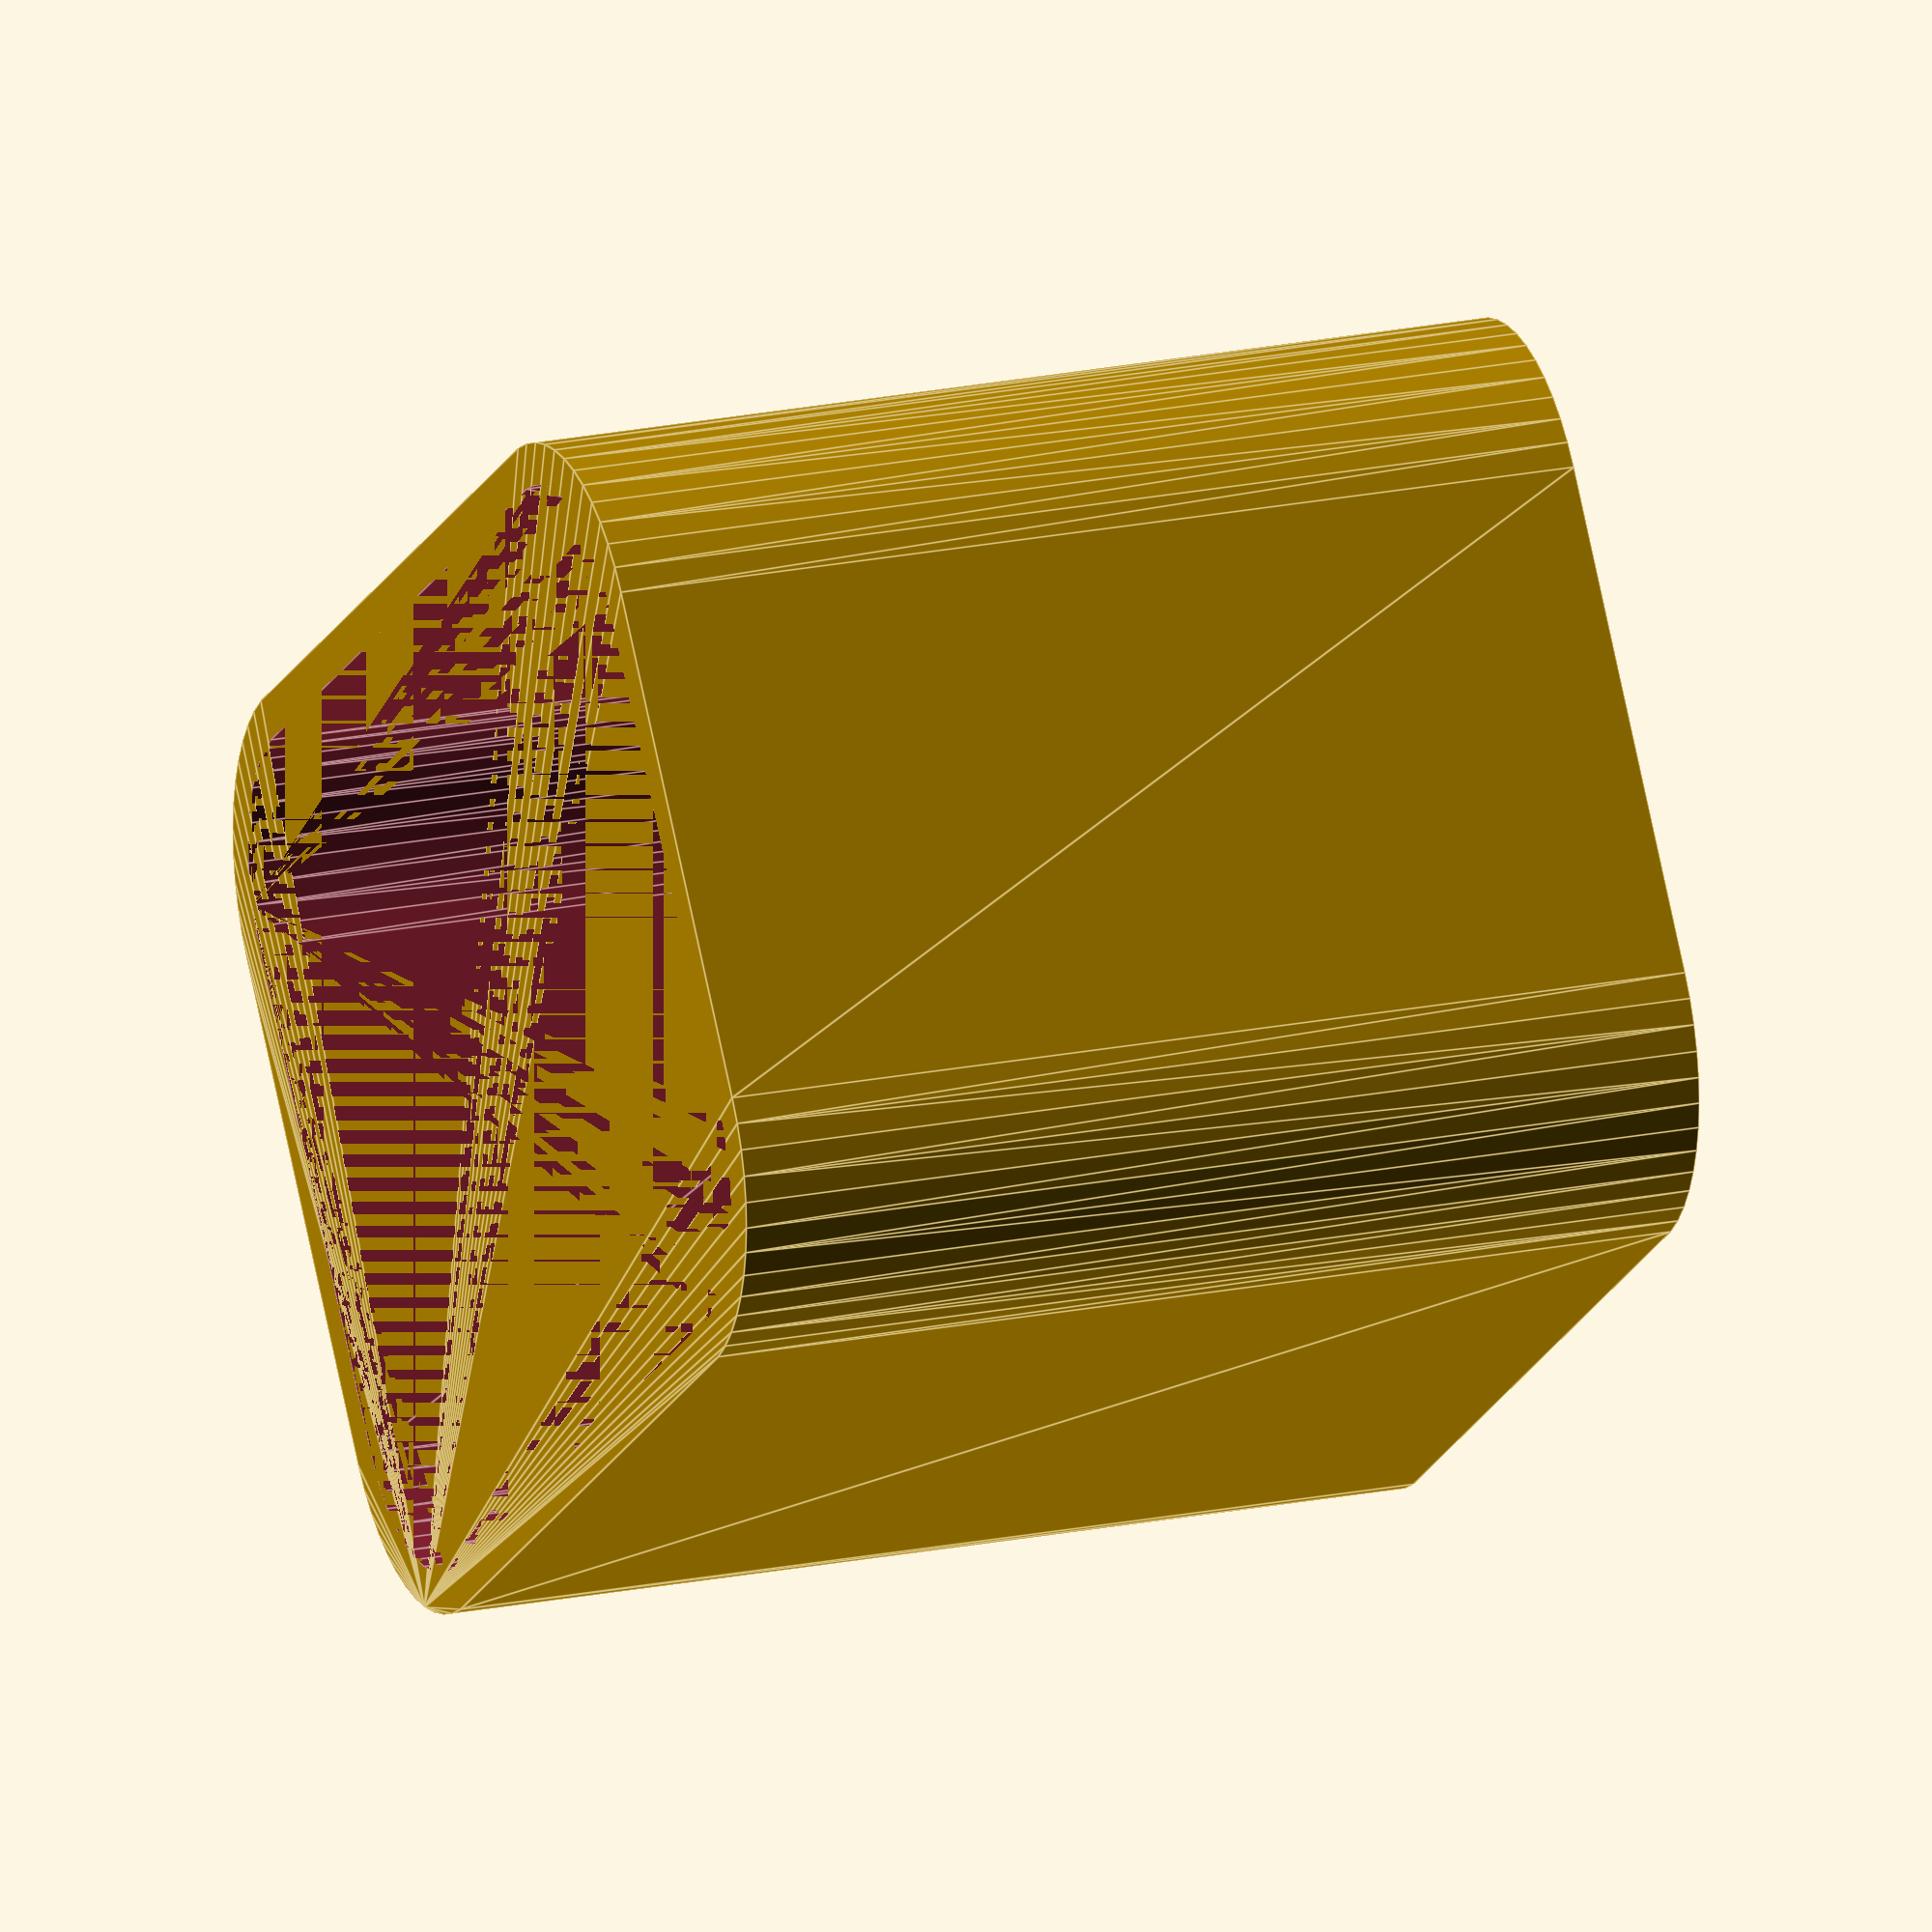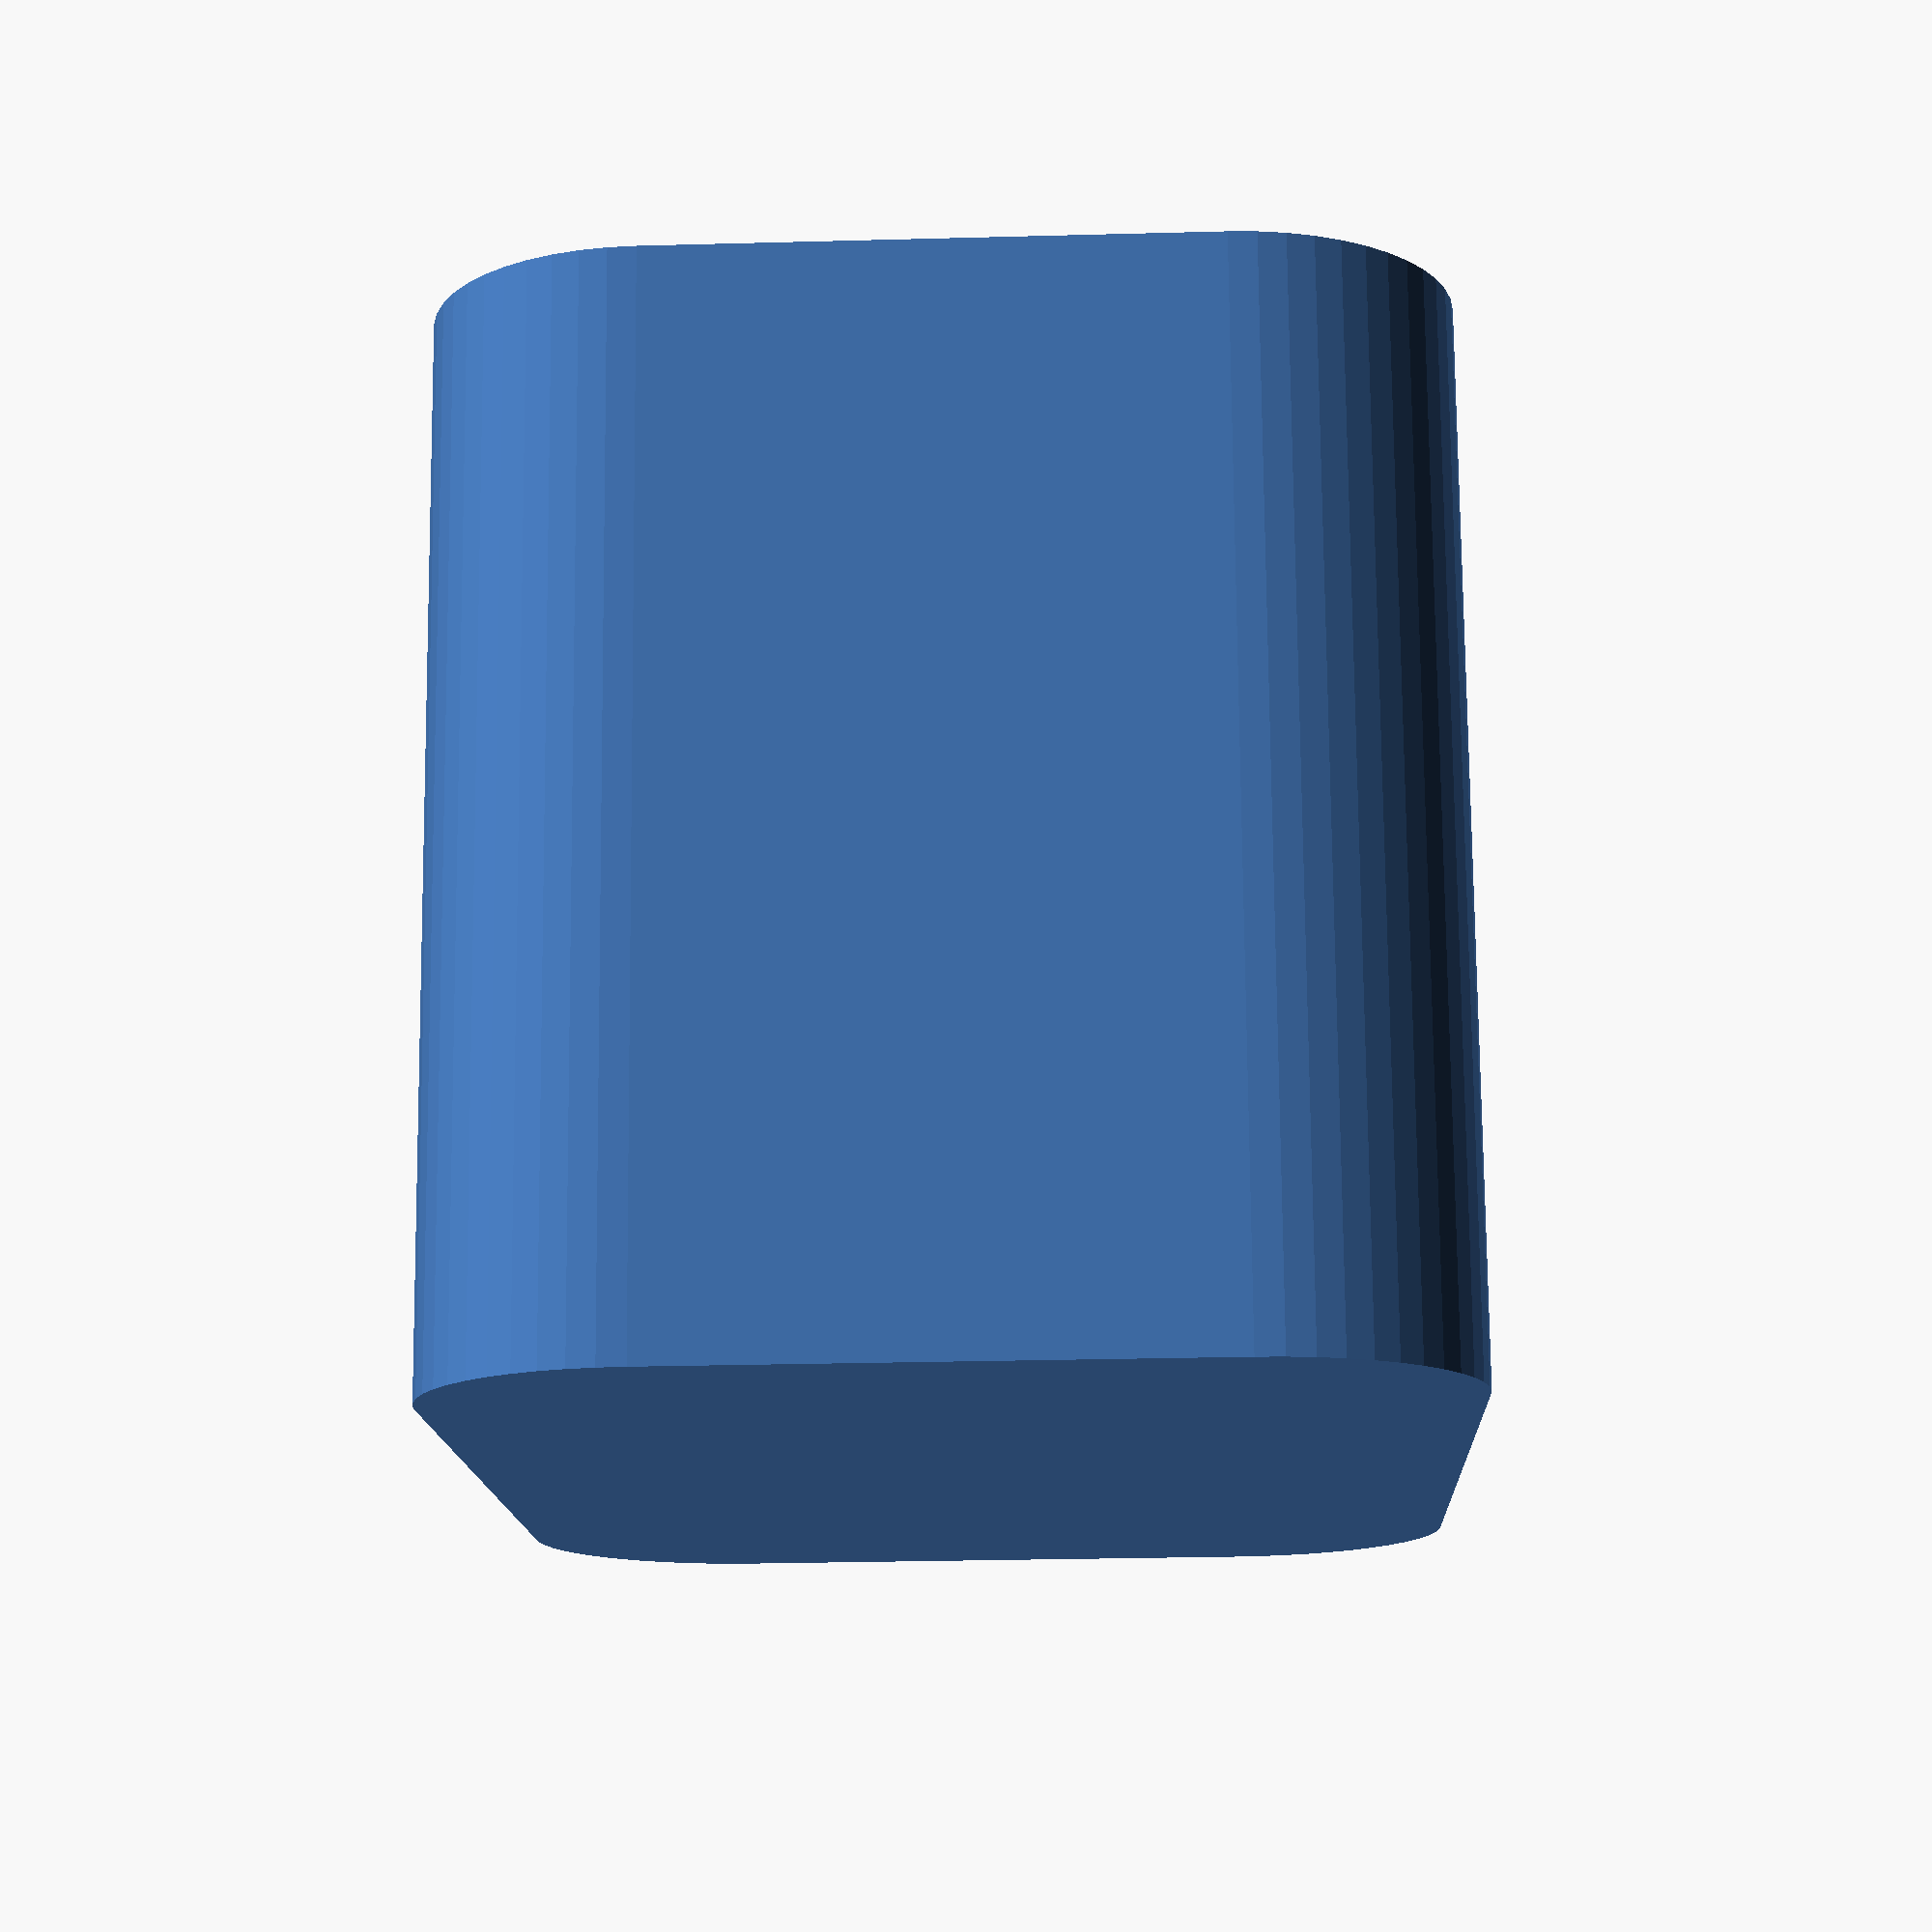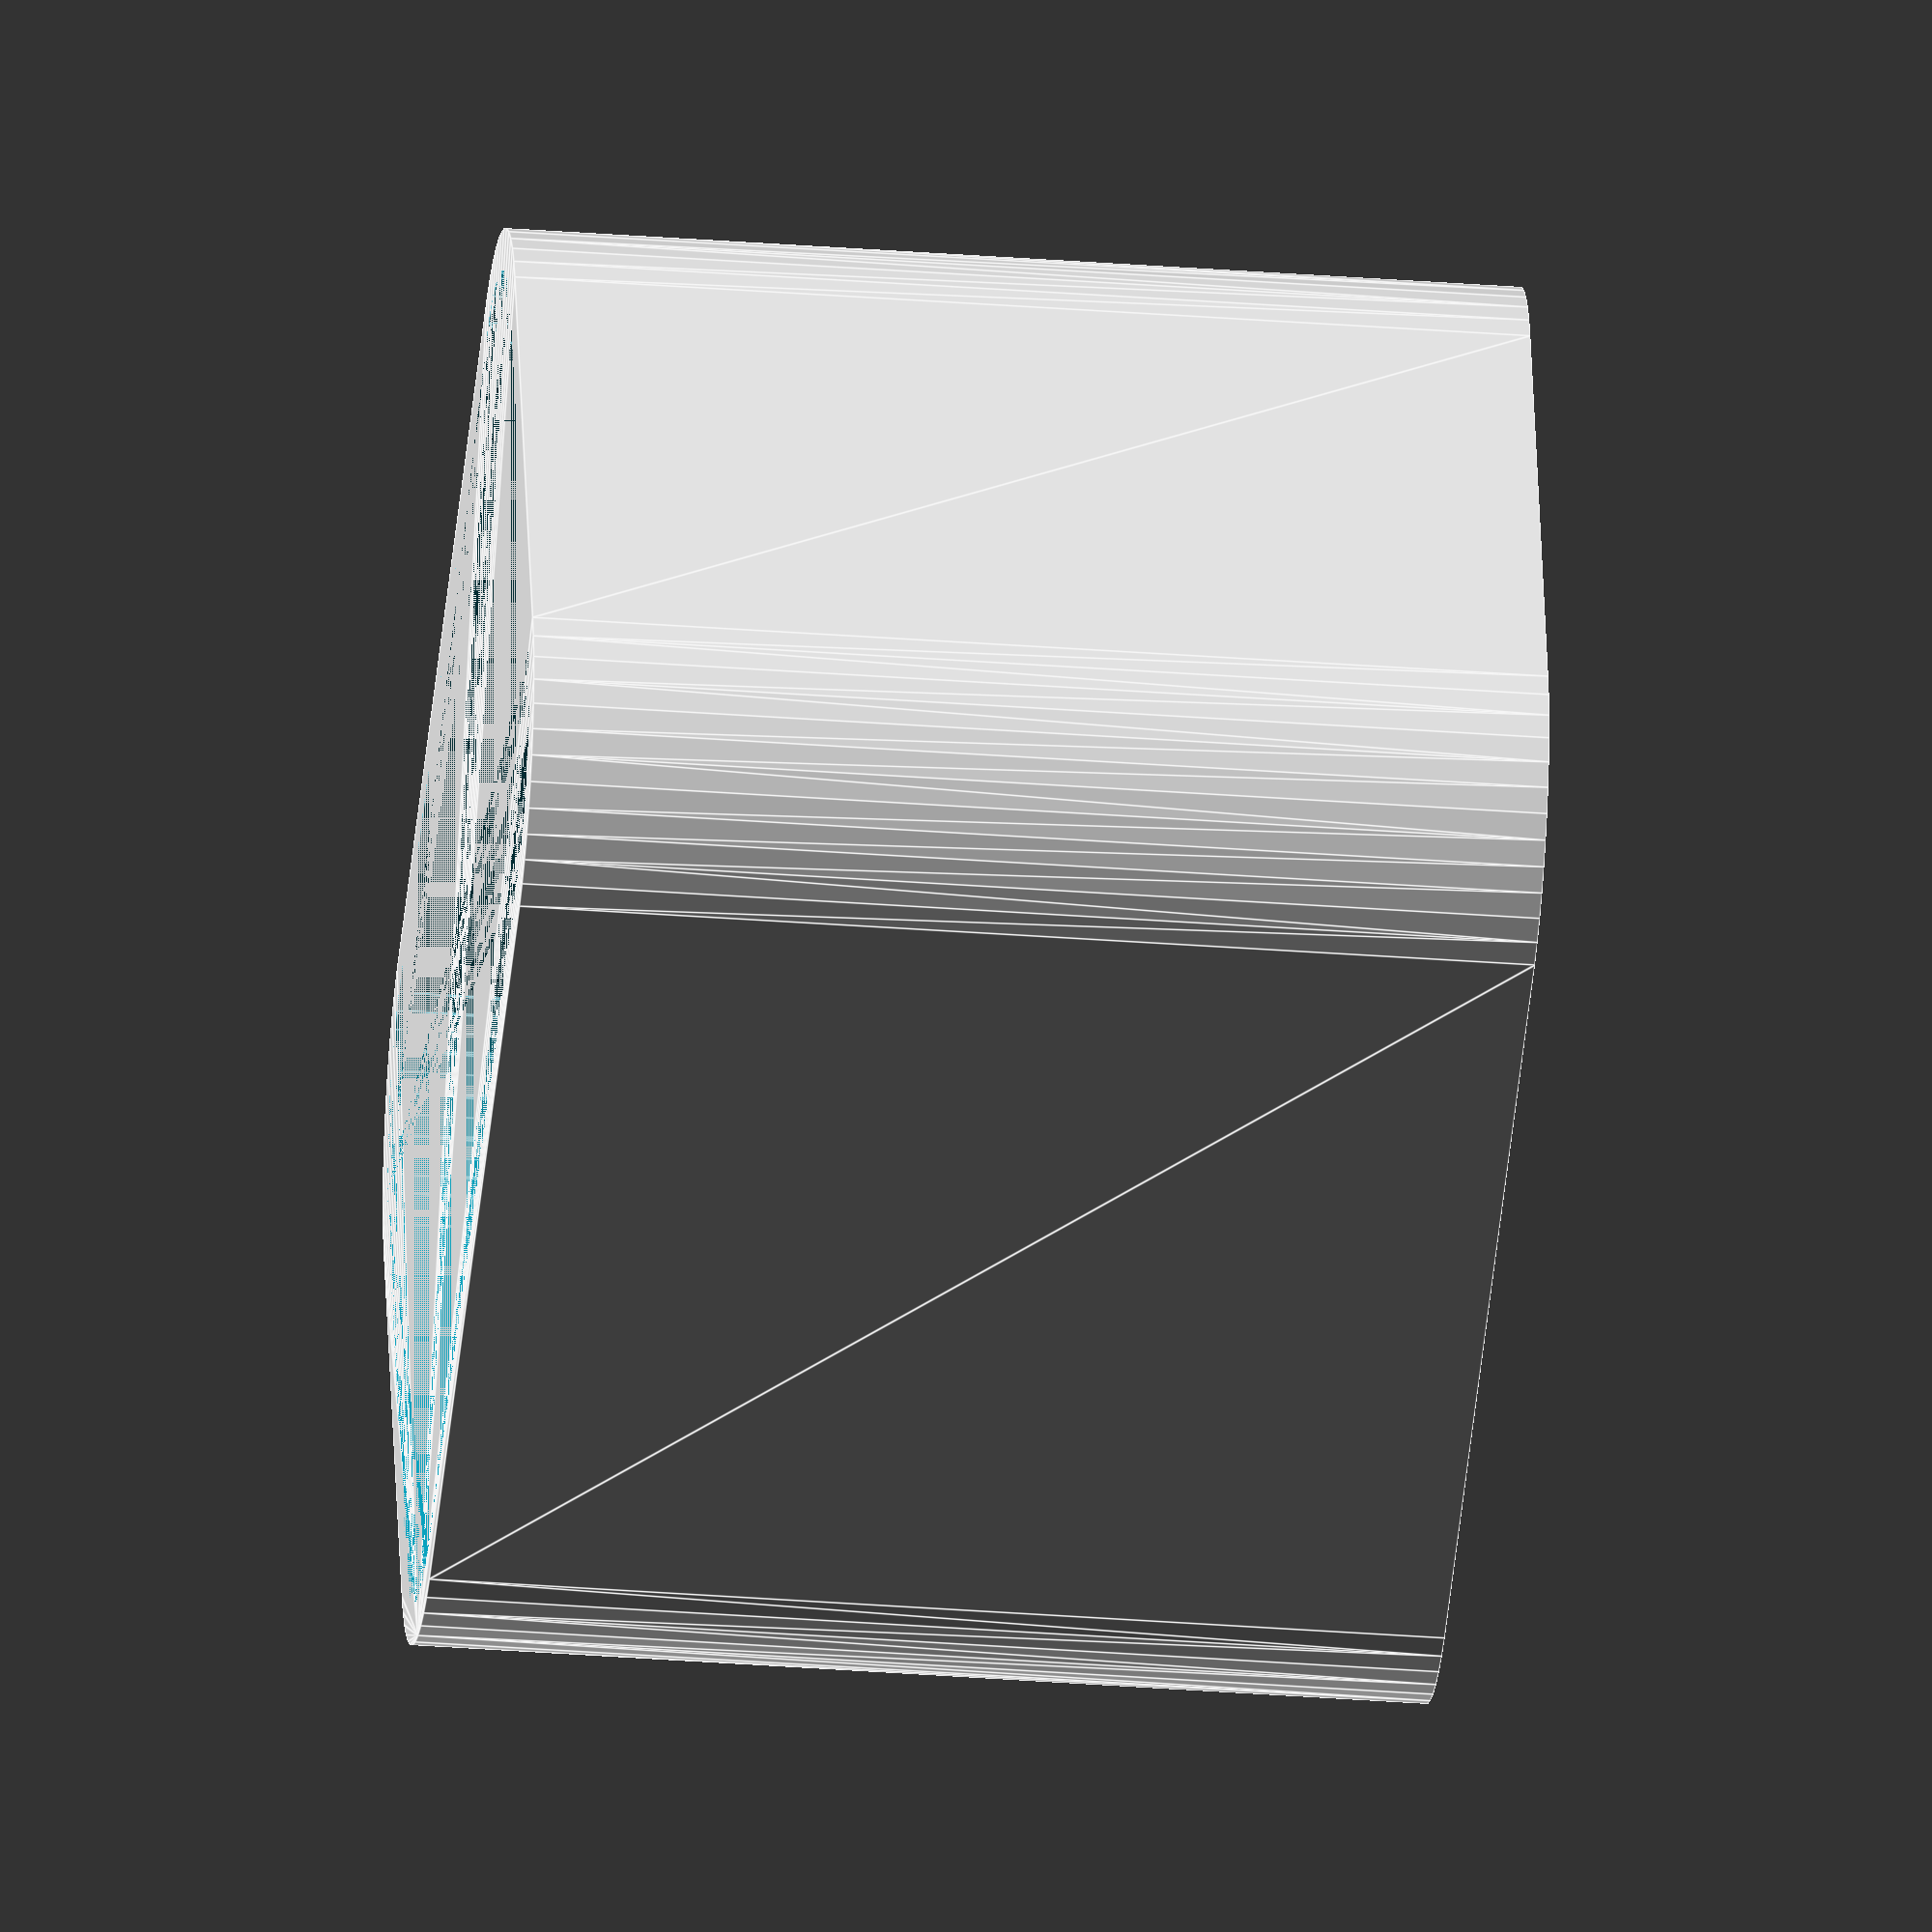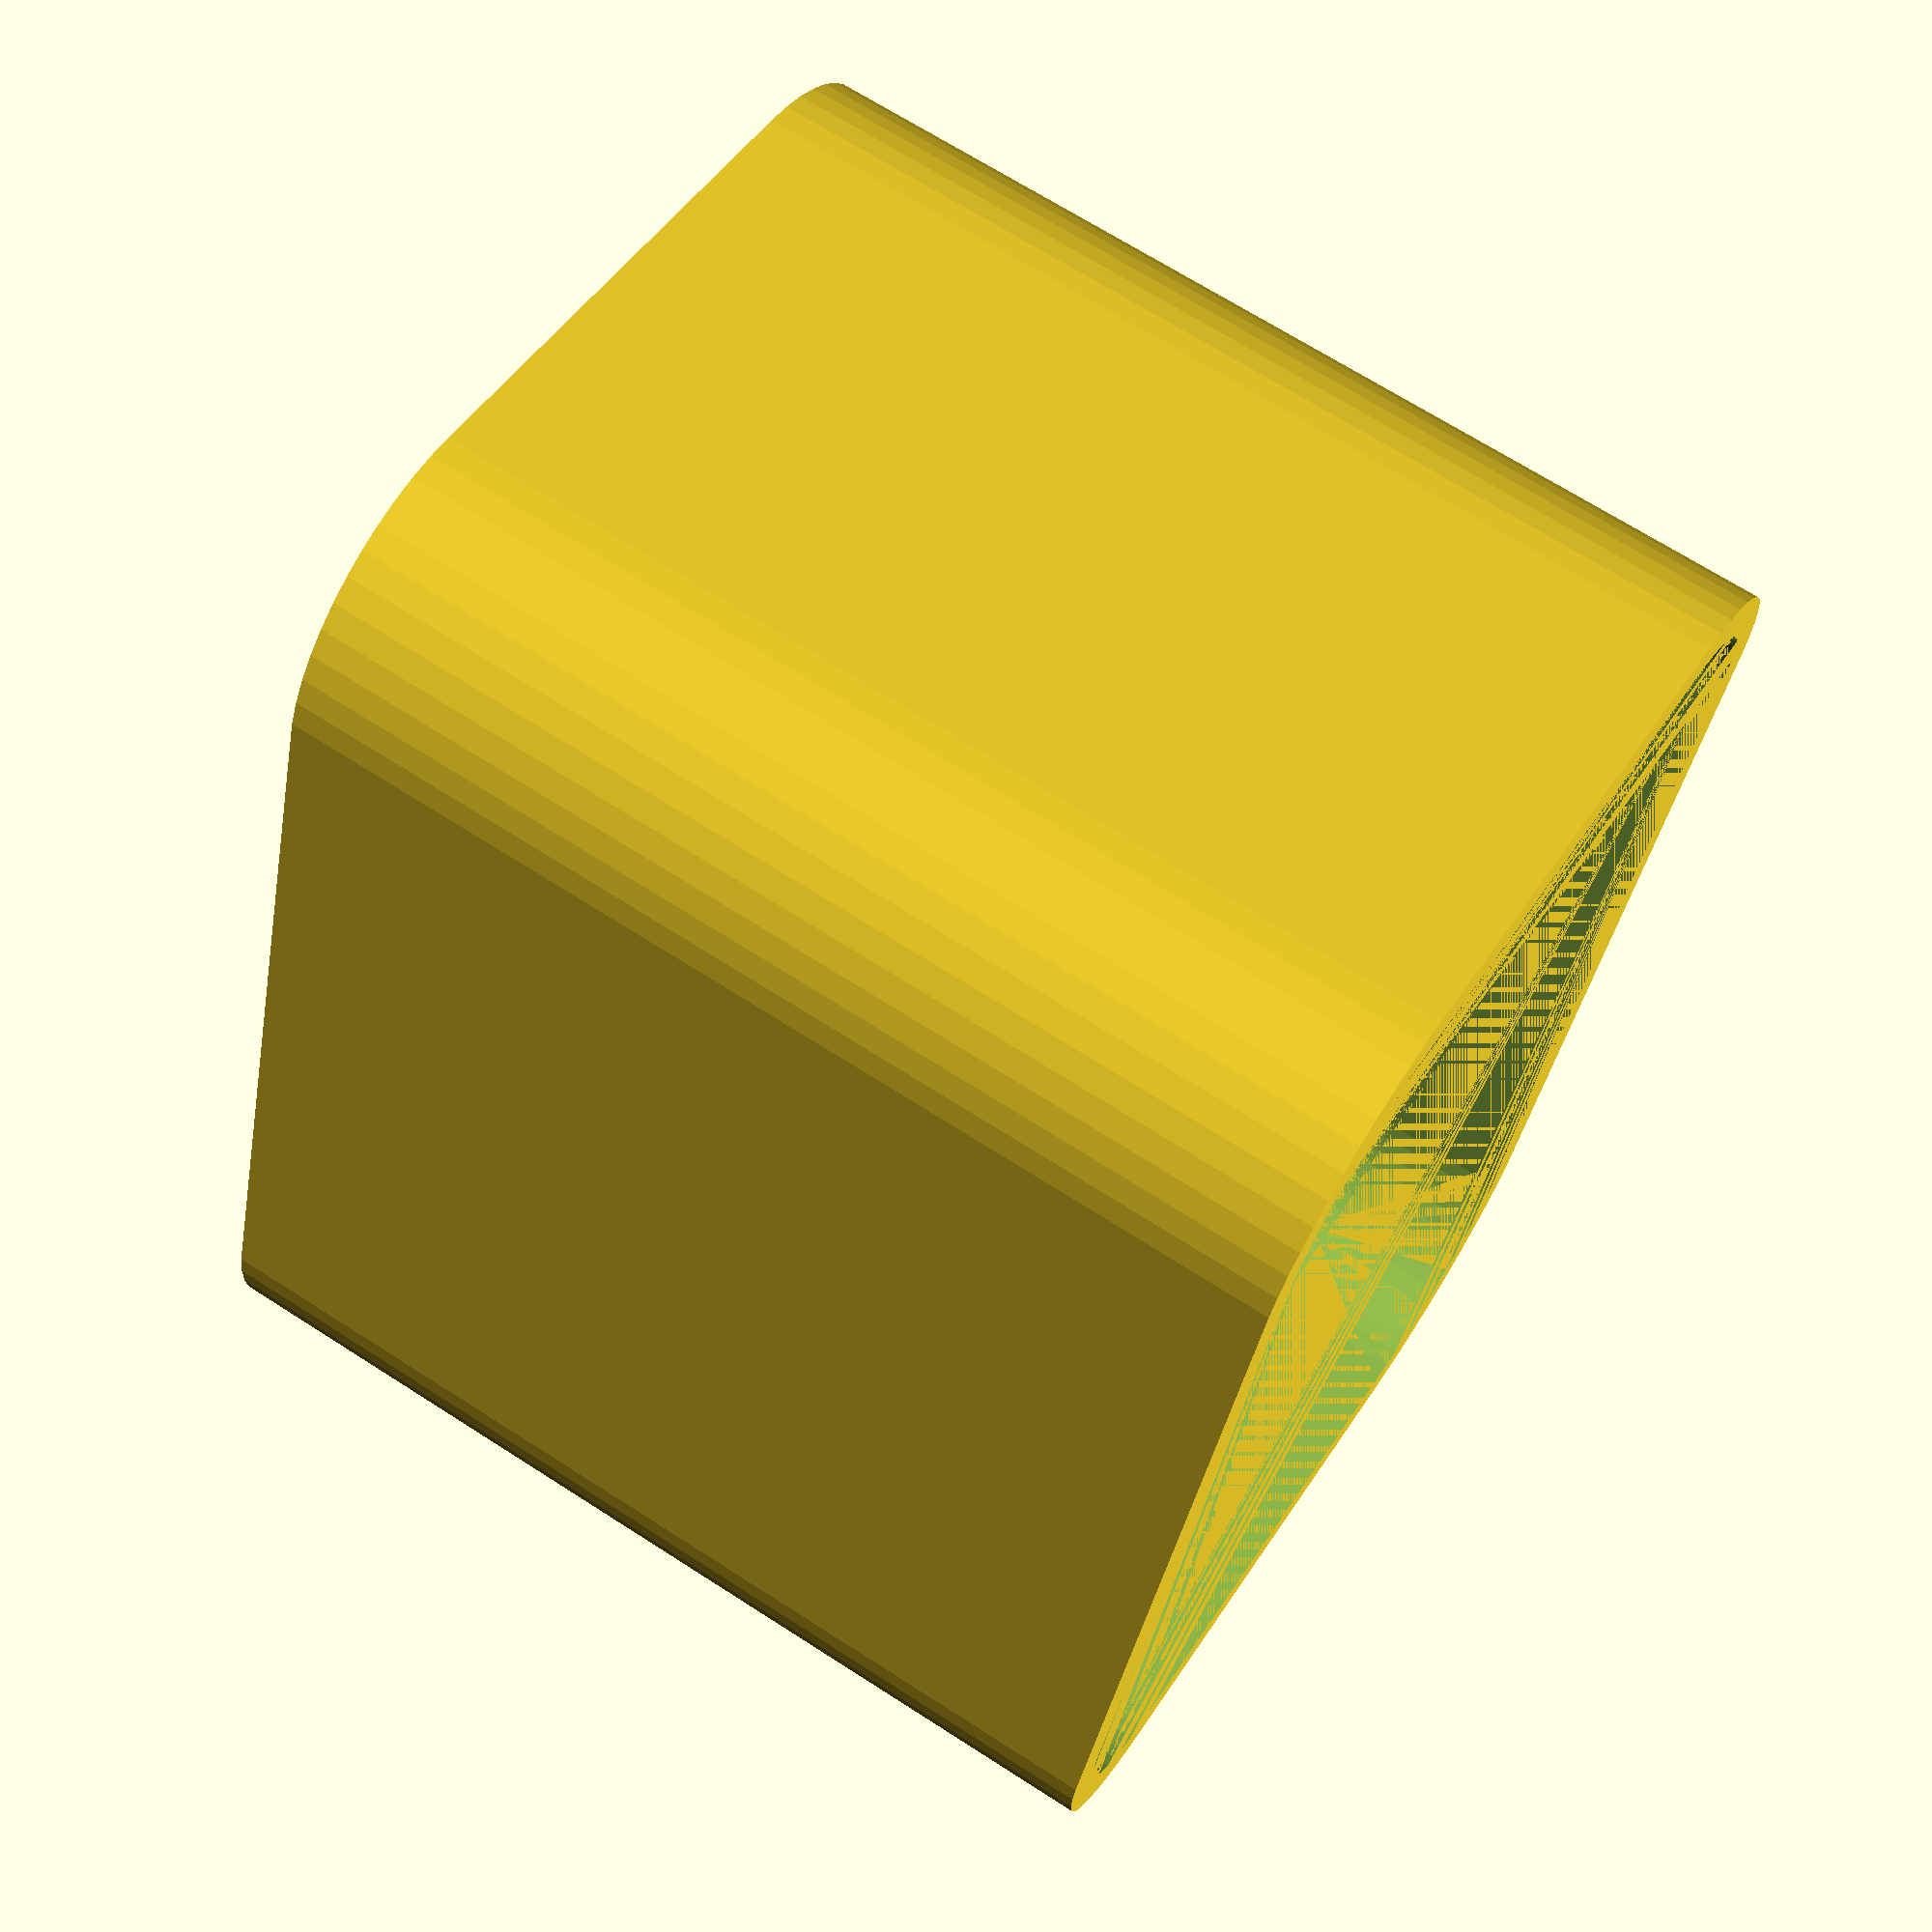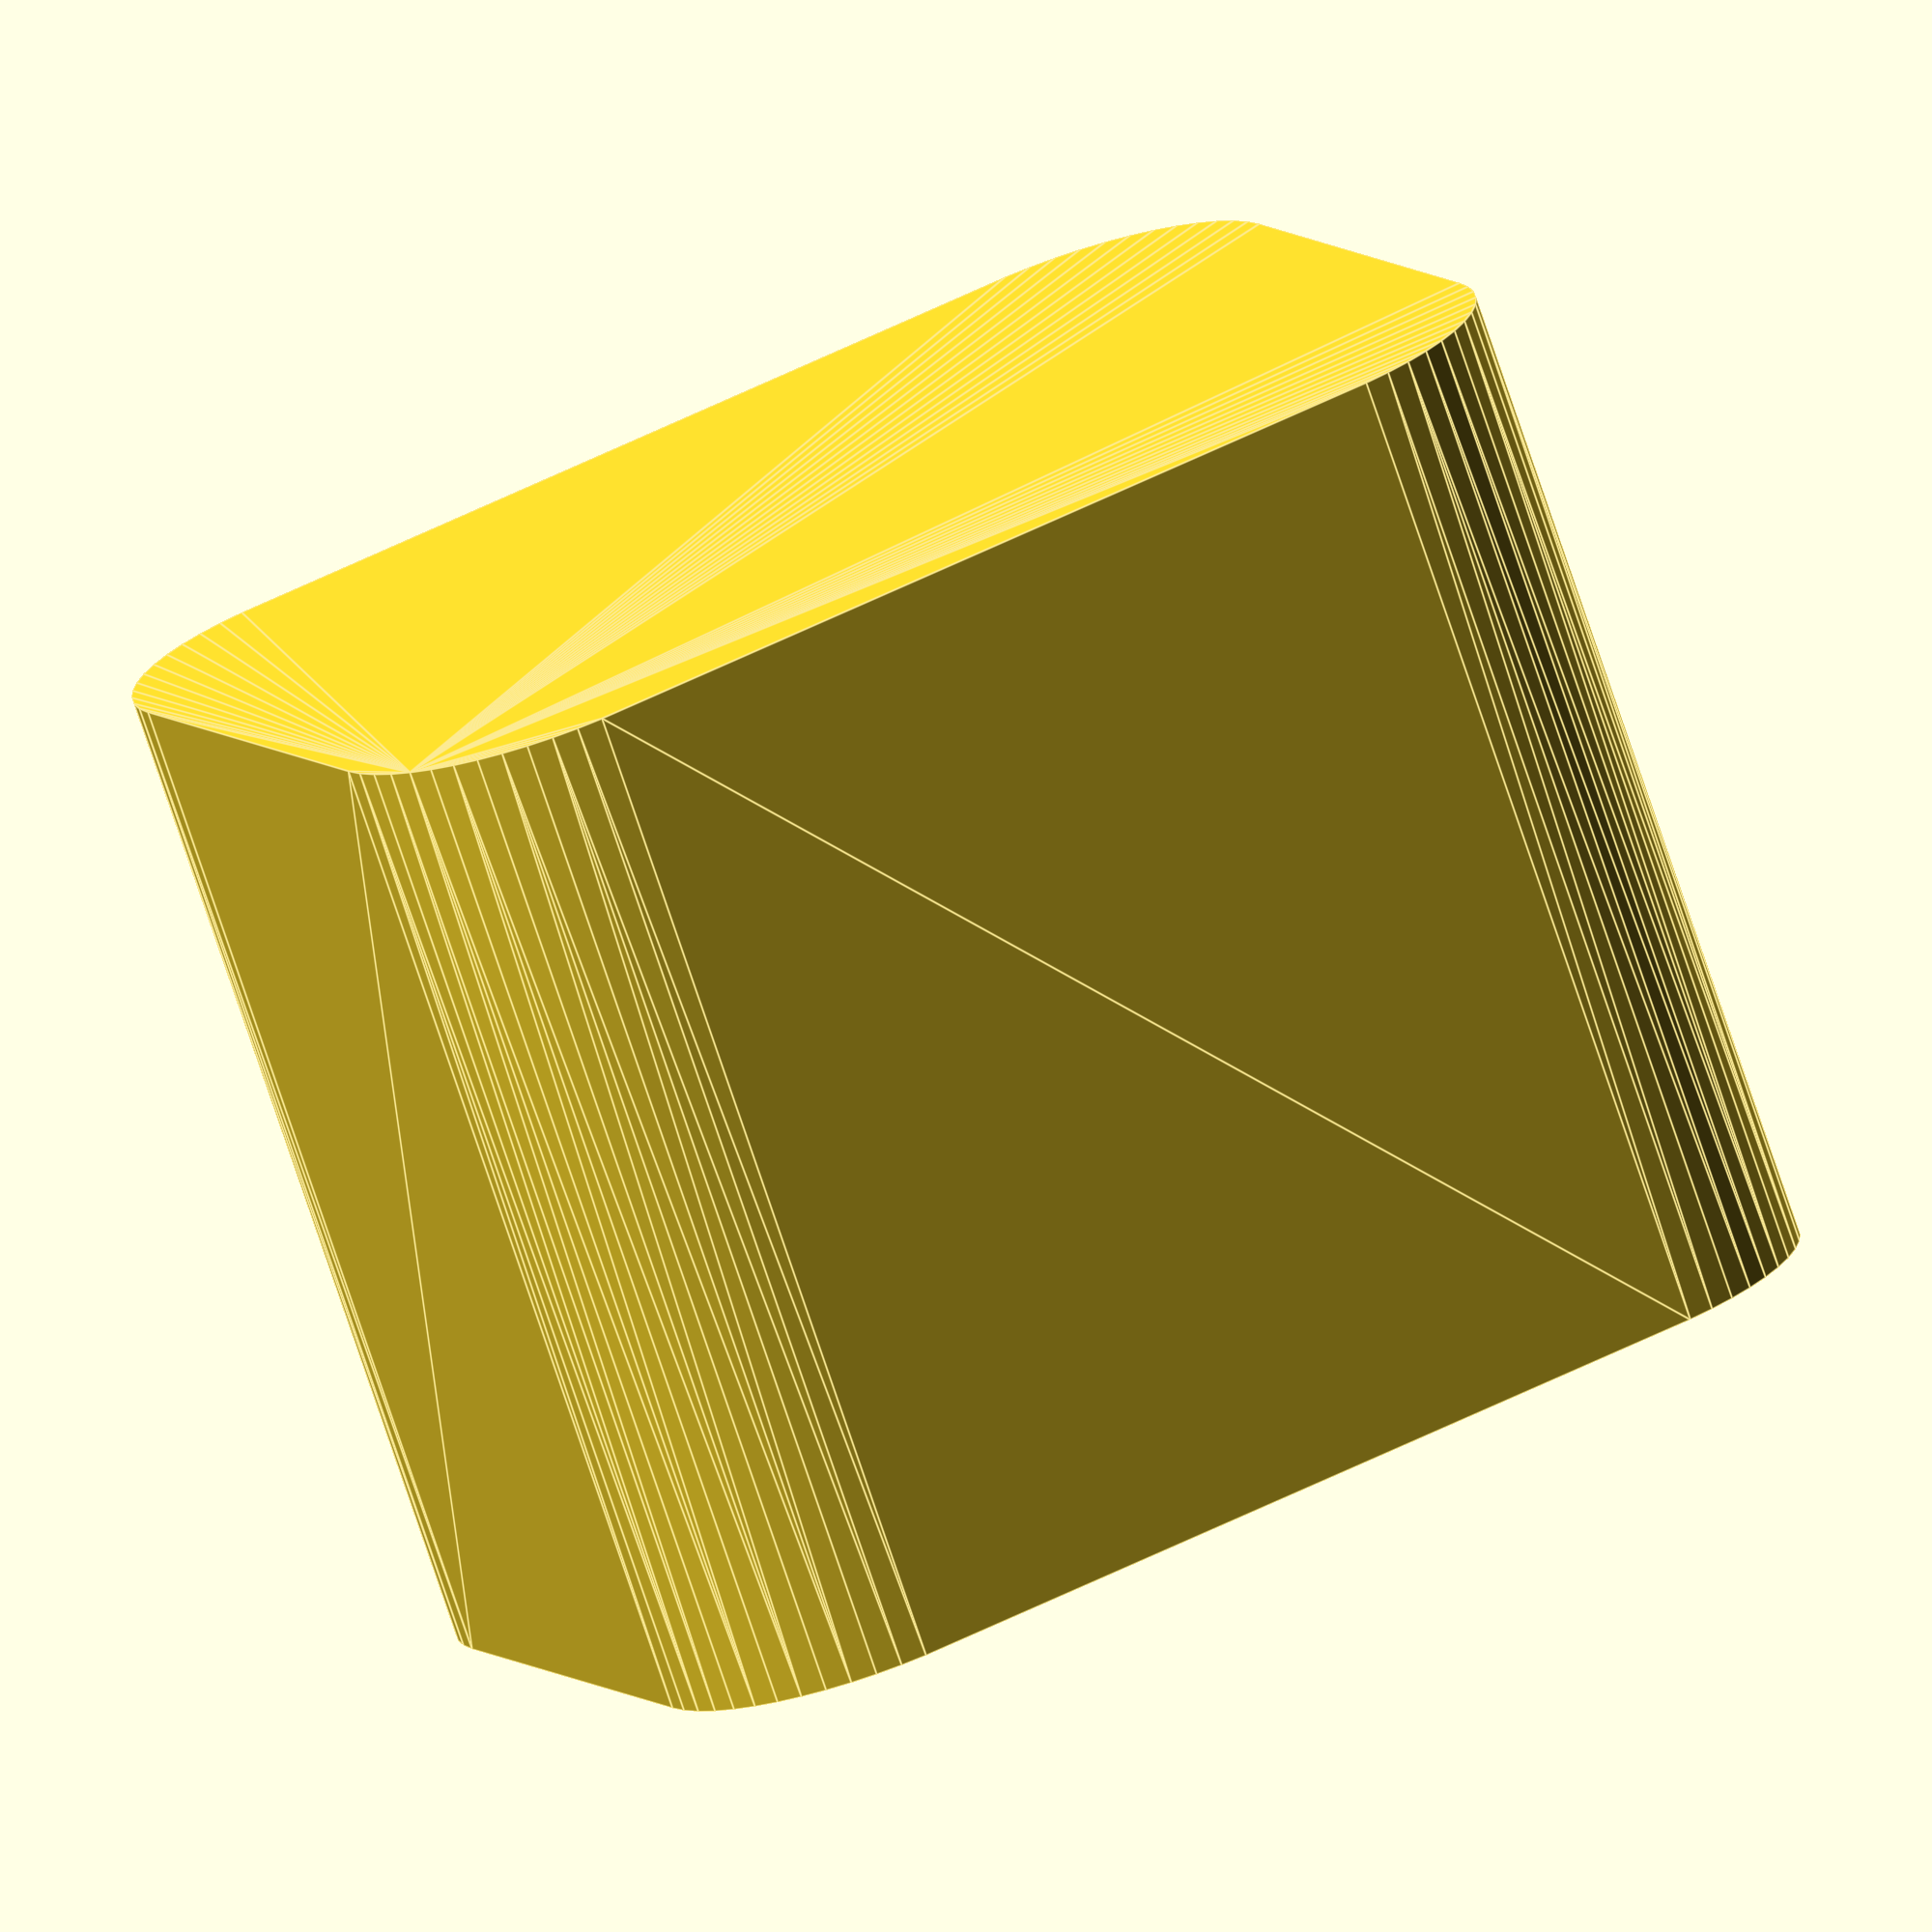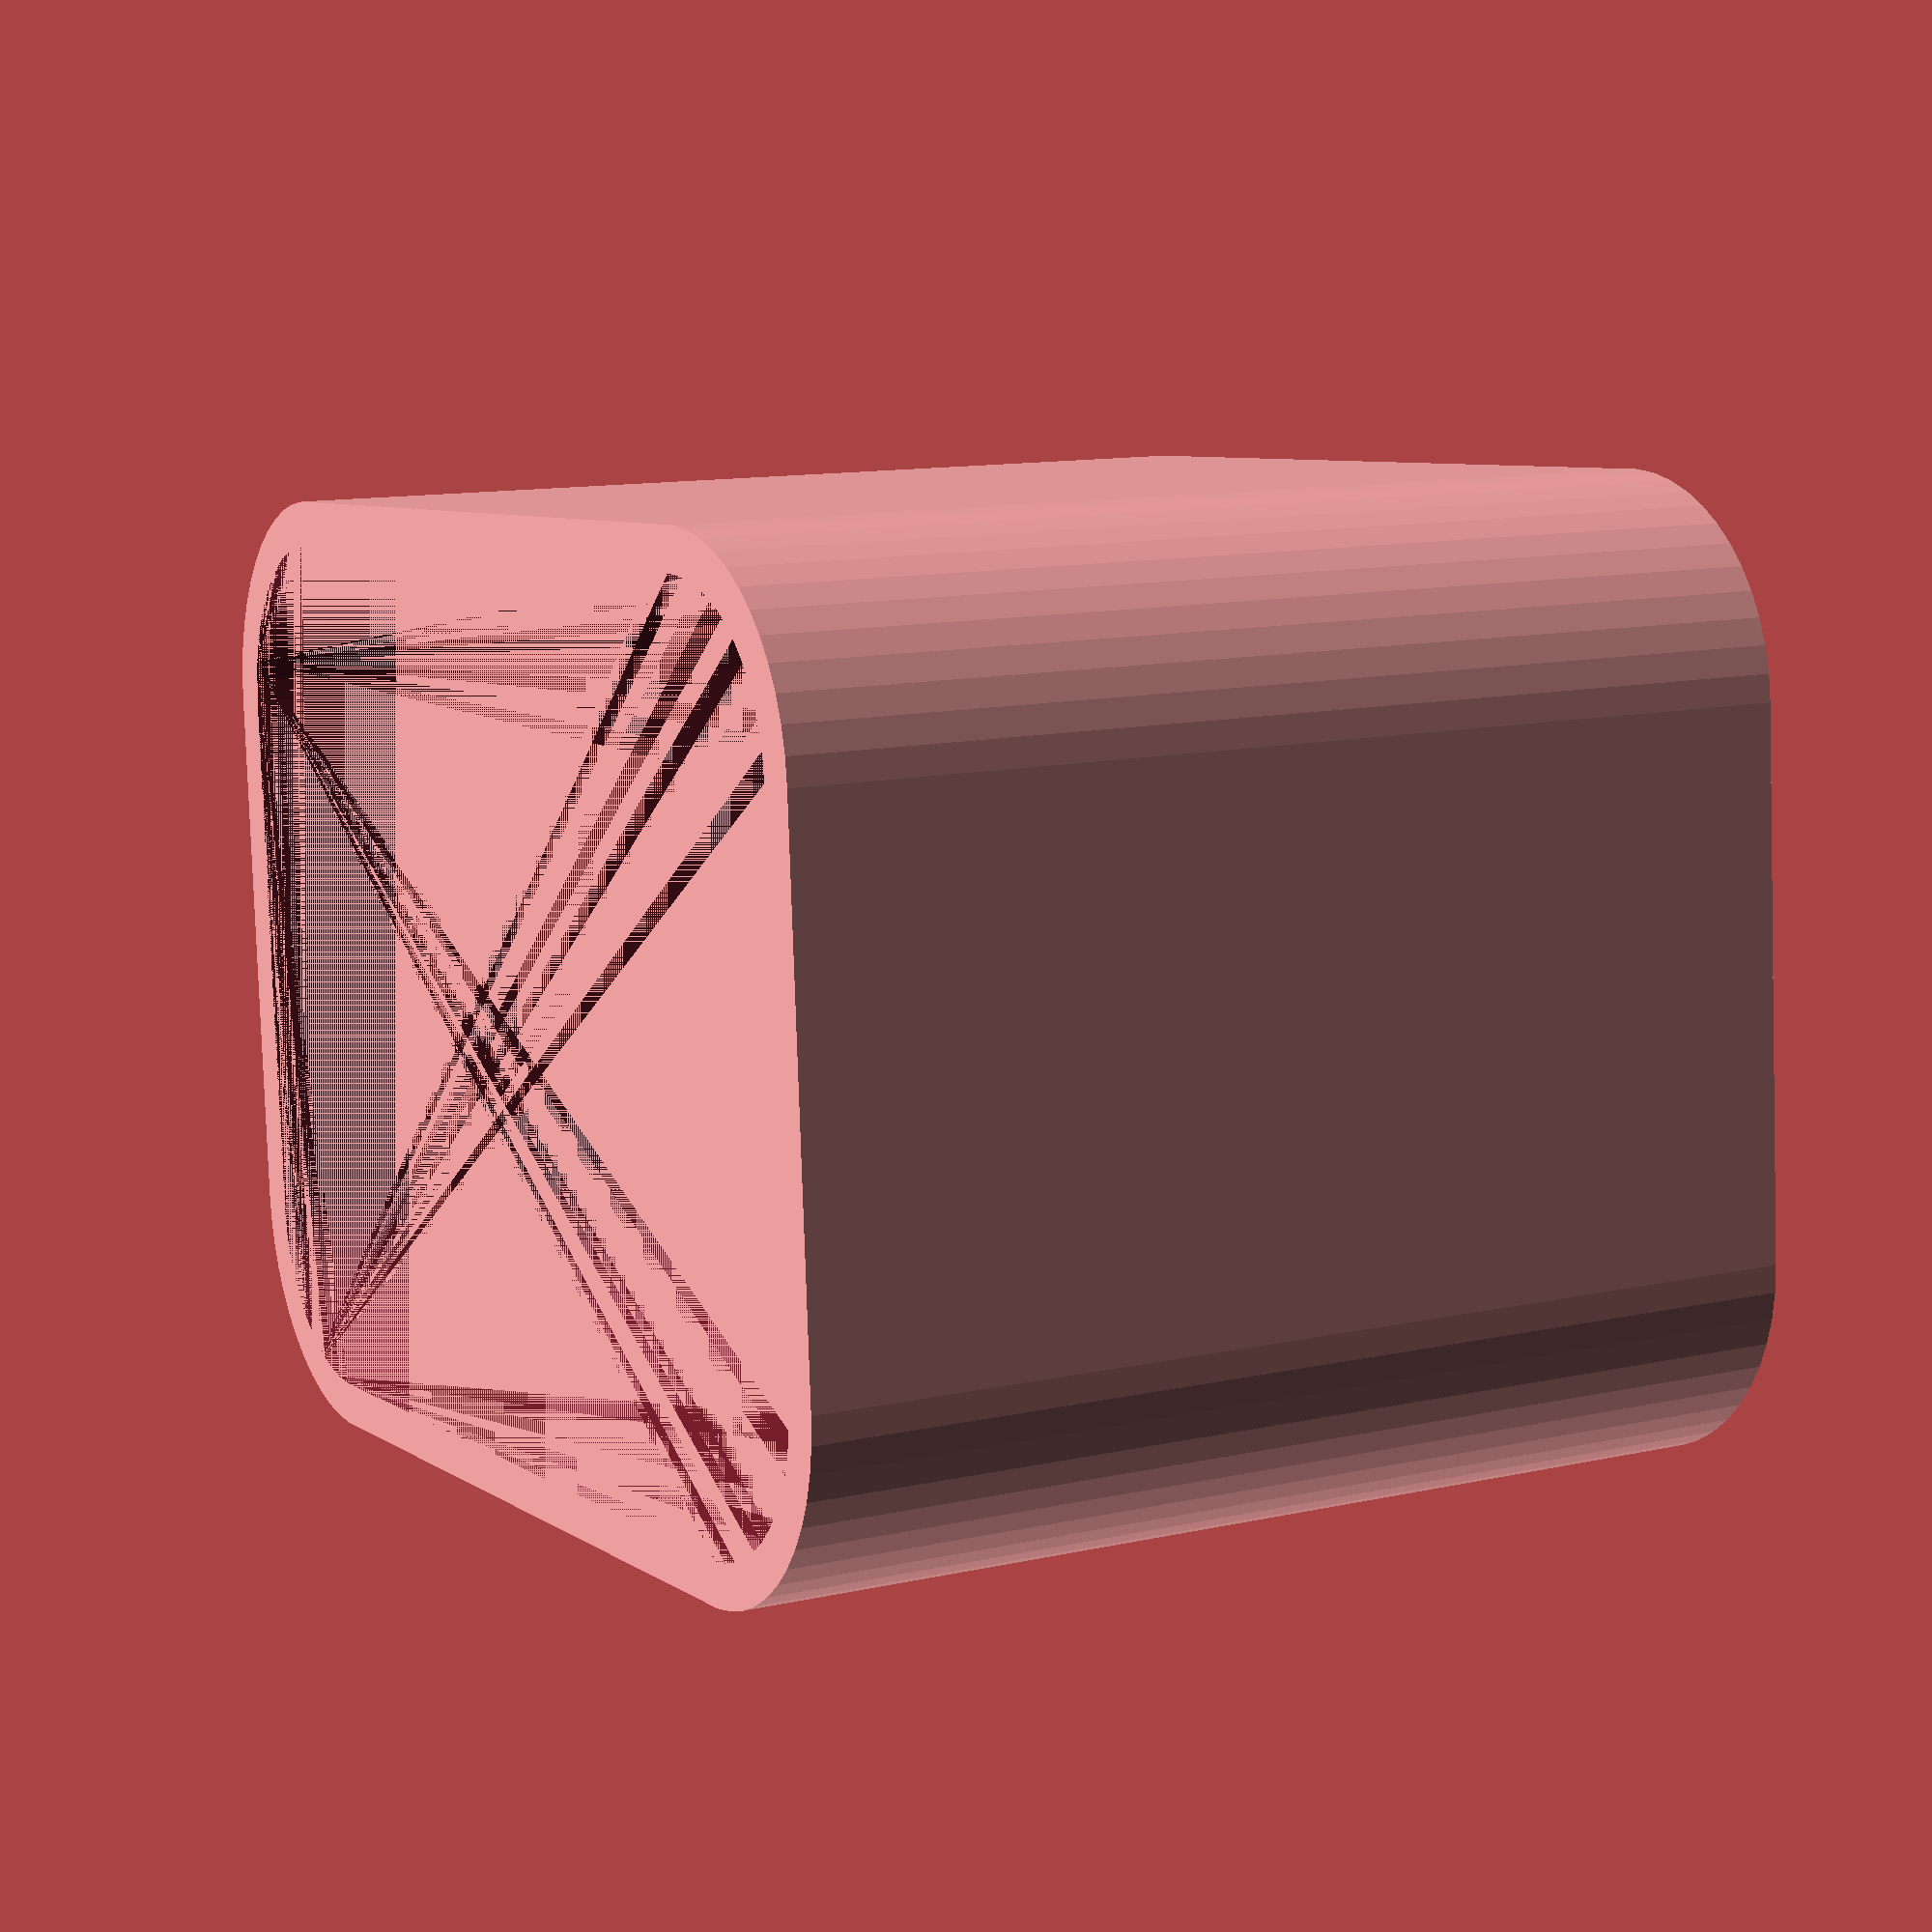
<openscad>
$fn = 50;


difference() {
	union() {
		hull() {
			translate(v = [-10.0000000000, 6.2500000000, 0]) {
				cylinder(h = 24, r = 5);
			}
			translate(v = [10.0000000000, 6.2500000000, 0]) {
				cylinder(h = 24, r = 5);
			}
			translate(v = [-10.0000000000, -6.2500000000, 0]) {
				cylinder(h = 24, r = 5);
			}
			translate(v = [10.0000000000, -6.2500000000, 0]) {
				cylinder(h = 24, r = 5);
			}
		}
	}
	union() {
		translate(v = [0, 0, 2]) {
			hull() {
				translate(v = [-10.0000000000, 6.2500000000, 0]) {
					cylinder(h = 22, r = 4);
				}
				translate(v = [10.0000000000, 6.2500000000, 0]) {
					cylinder(h = 22, r = 4);
				}
				translate(v = [-10.0000000000, -6.2500000000, 0]) {
					cylinder(h = 22, r = 4);
				}
				translate(v = [10.0000000000, -6.2500000000, 0]) {
					cylinder(h = 22, r = 4);
				}
			}
		}
	}
}
</openscad>
<views>
elev=340.1 azim=144.5 roll=68.9 proj=o view=edges
elev=104.5 azim=92.4 roll=0.5 proj=p view=wireframe
elev=32.2 azim=161.9 roll=83.8 proj=o view=edges
elev=111.4 azim=108.2 roll=237.2 proj=p view=wireframe
elev=255.3 azim=203.4 roll=341.5 proj=o view=edges
elev=168.6 azim=356.1 roll=118.9 proj=p view=wireframe
</views>
